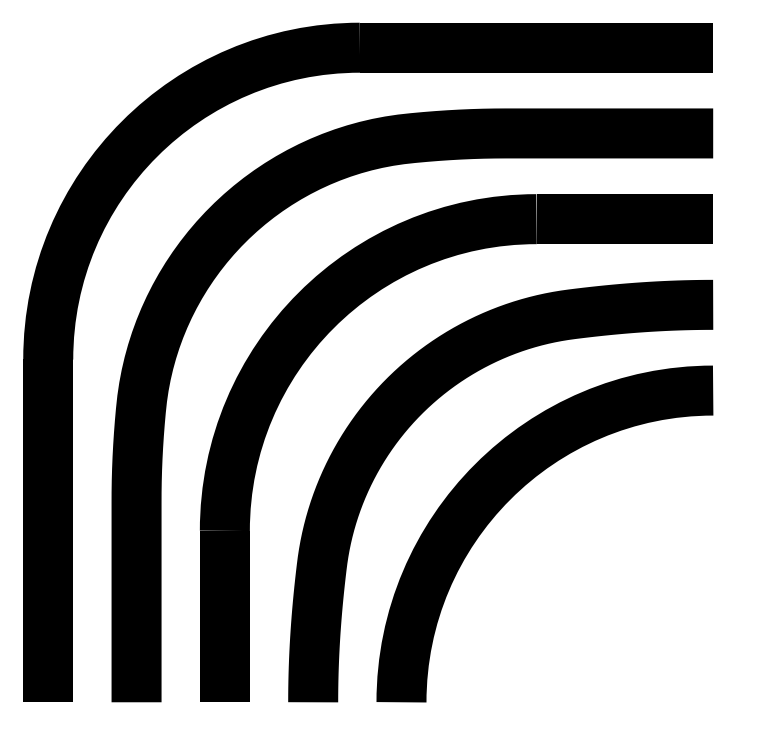
<metadata>
{"format":"dxf","ext":"dxf","renderer":"ezdxf+matplotlib","layout":"modelspace","background":"white","min_lineweight":24,"dpi":150}
</metadata>
<code>
0
SECTION
2
ENTITIES
0
ARC
8
0
10
0
20
0
30
0
40
6000
50
90
51
180
0
LWPOLYLINE
8
0
90
2
70
0
10
-1.28e+04
20
0
10
-1.28e+04
20
6600
0
LWPOLYLINE
8
0
90
2
70
0
10
0
20
1.26e+04
10
-6800
20
1.26e+04
0
ARC
8
0
10
-6800
20
6600
30
0
40
6000
50
90
51
180
0
LWPOLYLINE
8
0
90
2
70
0
10
-9400
20
0
10
-9400
20
3300
0
LWPOLYLINE
8
0
90
2
70
0
10
0
20
9300
10
-3400
20
9300
0
ARC
8
0
10
-3400
20
3300
30
0
40
6000
50
90
51
180
0
LWPOLYLINE
8
0
90
91
70
0
10
-7700
20
0
10
-7700
20
134.4
10
-7698
20
268.8
10
-7696
20
403.3
10
-7693
20
537.9
10
-7689
20
672.7
10
-7684
20
807.6
10
-7678
20
942.7
10
-7671
20
1078
10
-7663
20
1214
10
-7654
20
1350
10
-7645
20
1486
10
-7634
20
1623
10
-7623
20
1760
10
-7611
20
1898
10
-7598
20
2036
10
-7584
20
2175
10
-7569
20
2314
10
-7553
20
2454
10
-7537
20
2595
10
-7518
20
2736
10
-7497
20
2878
10
-7472
20
3019
10
-7443
20
3159
10
-7410
20
3299
10
-7373
20
3438
10
-7333
20
3577
10
-7290
20
3714
10
-7242
20
3851
10
-7191
20
3986
10
-7137
20
4120
10
-7079
20
4253
10
-7017
20
4385
10
-6952
20
4515
10
-6883
20
4643
10
-6811
20
4769
10
-6736
20
4894
10
-6658
20
5017
10
-6576
20
5138
10
-6491
20
5256
10
-6403
20
5372
10
-6311
20
5486
10
-6217
20
5598
10
-6120
20
5707
10
-6020
20
5814
10
-5917
20
5917
10
-5812
20
6019
10
-5704
20
6117
10
-5594
20
6212
10
-5481
20
6305
10
-5365
20
6394
10
-5248
20
6480
10
-5128
20
6564
10
-5006
20
6644
10
-4882
20
6720
10
-4757
20
6793
10
-4629
20
6863
10
-4500
20
6930
10
-4370
20
6993
10
-4238
20
7053
10
-4104
20
7109
10
-3969
20
7161
10
-3834
20
7210
10
-3697
20
7255
10
-3559
20
7297
10
-3420
20
7335
10
-3281
20
7369
10
-3141
20
7399
10
-3000
20
7426
10
-2860
20
7450
10
-2719
20
7469
10
-2578
20
7487
10
-2438
20
7503
10
-2299
20
7519
10
-2160
20
7534
10
-2022
20
7548
10
-1885
20
7561
10
-1748
20
7573
10
-1612
20
7584
10
-1476
20
7595
10
-1341
20
7604
10
-1206
20
7613
10
-1071
20
7621
10
-936.6
20
7628
10
-802.3
20
7634
10
-668.3
20
7639
10
-534.4
20
7643
10
-400.7
20
7646
10
-267.1
20
7648
10
-133.5
20
7650
10
-4.684e-13
20
7650
0
LWPOLYLINE
8
0
90
91
70
0
10
-1.11e+04
20
0
10
-1.11e+04
20
193.8
10
-1.11e+04
20
387.6
10
-1.11e+04
20
581.7
10
-1.11e+04
20
776.2
10
-1.11e+04
20
971.1
10
-1.11e+04
20
1167
10
-1.11e+04
20
1363
10
-1.11e+04
20
1560
10
-1.11e+04
20
1758
10
-1.11e+04
20
1957
10
-1.11e+04
20
2158
10
-1.11e+04
20
2359
10
-1.11e+04
20
2563
10
-1.11e+04
20
2768
10
-1.11e+04
20
2974
10
-1.11e+04
20
3183
10
-1.11e+04
20
3394
10
-1.11e+04
20
3607
10
-1.11e+04
20
3822
10
-1.11e+04
20
4040
10
-1.11e+04
20
4259
10
-1.109e+04
20
4481
10
-1.108e+04
20
4704
10
-1.107e+04
20
4928
10
-1.105e+04
20
5155
10
-1.104e+04
20
5383
10
-1.102e+04
20
5613
10
-1.099e+04
20
5844
10
-1.096e+04
20
6074
10
-1.091e+04
20
6301
10
-1.086e+04
20
6527
10
-1.08e+04
20
6749
10
-1.073e+04
20
6969
10
-1.065e+04
20
7185
10
-1.056e+04
20
7397
10
-1.047e+04
20
7606
10
-1.037e+04
20
7811
10
-1.025e+04
20
8011
10
-1.013e+04
20
8207
10
-1.001e+04
20
8397
10
-9873
20
8583
10
-9732
20
8763
10
-9584
20
8937
10
-9429
20
9105
10
-9267
20
9267
10
-9099
20
9422
10
-8925
20
9571
10
-8745
20
9713
10
-8560
20
9848
10
-8370
20
9975
10
-8174
20
1.009e+04
10
-7974
20
1.021e+04
10
-7770
20
1.031e+04
10
-7561
20
1.041e+04
10
-7348
20
1.049e+04
10
-7132
20
1.057e+04
10
-6912
20
1.064e+04
10
-6689
20
1.071e+04
10
-6464
20
1.076e+04
10
-6236
20
1.08e+04
10
-6006
20
1.084e+04
10
-5775
20
1.086e+04
10
-5545
20
1.088e+04
10
-5316
20
1.09e+04
10
-5090
20
1.092e+04
10
-4866
20
1.093e+04
10
-4643
20
1.094e+04
10
-4422
20
1.094e+04
10
-4203
20
1.095e+04
10
-3985
20
1.095e+04
10
-3770
20
1.095e+04
10
-3558
20
1.095e+04
10
-3348
20
1.095e+04
10
-3140
20
1.095e+04
10
-2934
20
1.095e+04
10
-2730
20
1.095e+04
10
-2528
20
1.095e+04
10
-2327
20
1.095e+04
10
-2128
20
1.095e+04
10
-1931
20
1.095e+04
10
-1734
20
1.095e+04
10
-1539
20
1.095e+04
10
-1344
20
1.095e+04
10
-1151
20
1.095e+04
10
-958
20
1.095e+04
10
-765.7
20
1.095e+04
10
-573.9
20
1.095e+04
10
-382.4
20
1.095e+04
10
-191.1
20
1.095e+04
10
-6.705e-13
20
1.095e+04
0
ENDSEC
0
EOF

</code>
